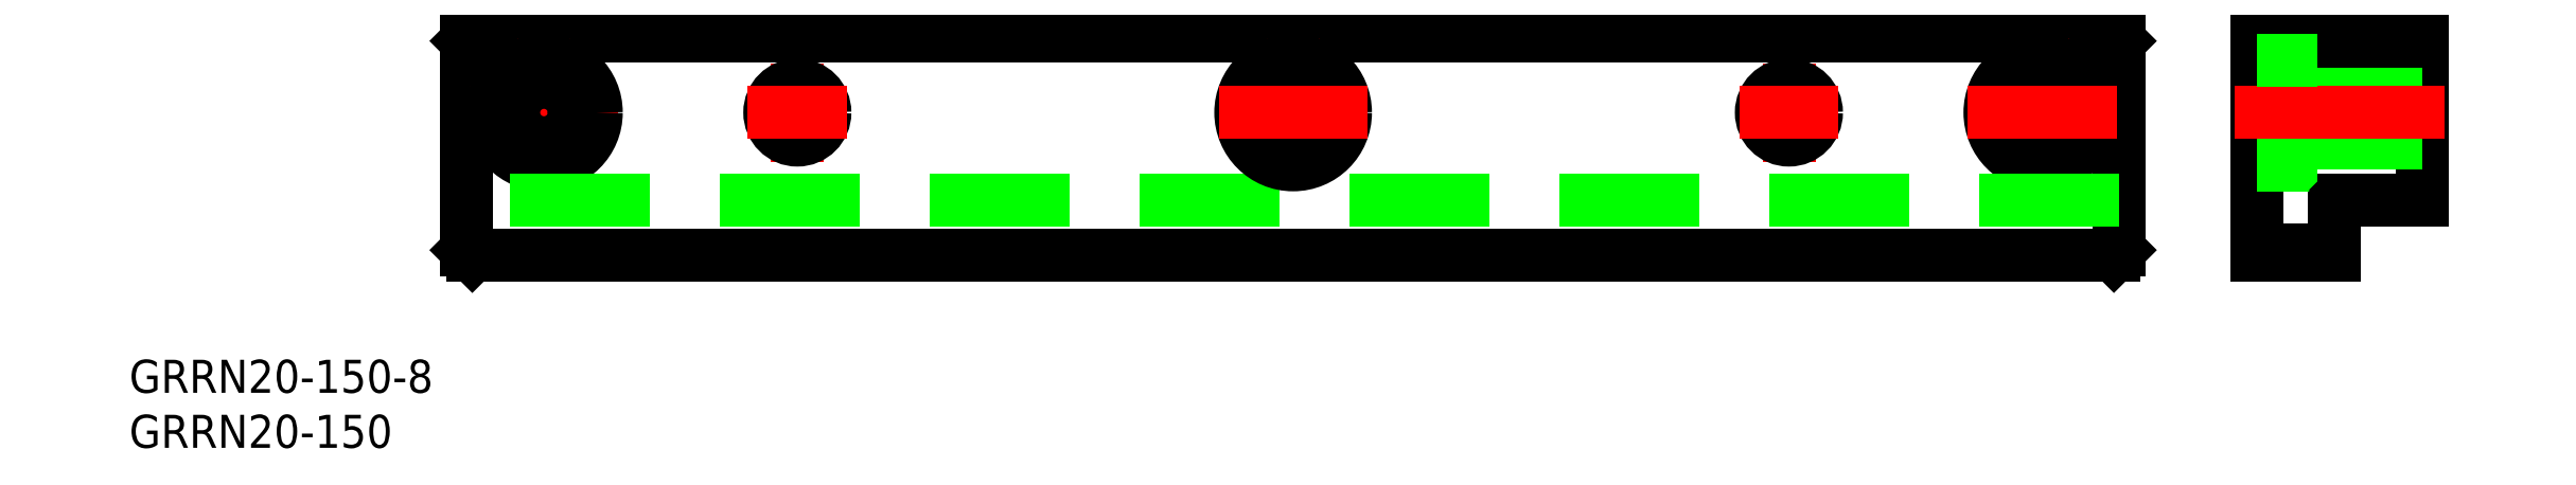
<metadata>
{"format":"dxf","ext":"dxf","renderer":"ezdxf+matplotlib","layout":"modelspace","background":"white","min_lineweight":24,"dpi":150}
</metadata>
<code>
0
SECTION
2
ENTITIES
0
LINE
8
0
10
-75
20
0.5
30
0
11
-75
21
19.5
31
0
0
LINE
8
0
10
-74.5
20
0
30
0
11
74.5
21
0
31
0
0
LINE
8
0
10
75
20
19.5
30
0
11
75
21
0.5
31
0
0
LINE
8
0
10
-74.5
20
20
30
0
11
74.5
21
20
31
0
0
LINE
8
0
10
-74.5
20
0
30
0
11
-75
21
0.5
31
0
0
LINE
8
0
10
-75
20
19.5
30
0
11
-74.5
21
20
31
0
0
LINE
8
0
10
74.5
20
20
30
0
11
75
21
19.5
31
0
0
LINE
8
0
10
75
20
0.5
30
0
11
74.5
21
0
31
0
0
LINE
8
0
10
87.5
20
20
30
0
11
87.5
21
0
31
0
0
LINE
8
0
10
102.5
20
20
30
0
11
87.5
21
20
31
0
0
LINE
8
0
10
94.5
20
0
30
0
11
87.5
21
0
31
0
0
LINE
8
0
10
102.5
20
5
30
0
11
102.5
21
20
31
0
0
LINE
8
0
10
94.7
20
5
30
0
11
102.5
21
5
31
0
0
LINE
8
0
10
94.5
20
0
30
0
11
94.5
21
4.8
31
0
0
LINE
8
CENTER
10
-68
20
6.25
30
0
11
-68
21
19.75
31
0
0
LINE
8
CENTER
10
68
20
19.75
30
0
11
68
21
6.25
31
0
0
LINE
8
CENTER
10
-74.75
20
13
30
0
11
-61.25
21
13
31
0
0
CIRCLE
8
0
10
-68
20
13
30
0
40
4.75
0
CIRCLE
8
0
10
68
20
13
30
0
40
4.75
0
CIRCLE
8
0
10
-68
20
13
30
0
40
2.75
0
CIRCLE
8
0
10
68
20
13
30
0
40
2.75
0
LINE
8
CENTER
10
45
20
8.5
30
0
11
45
21
17.5
31
0
0
LINE
8
CENTER
10
-45
20
8.5
30
0
11
-45
21
17.5
31
0
0
CIRCLE
8
0
10
-45
20
13
30
0
40
2.5
0
CIRCLE
8
0
10
45
20
13
30
0
40
2.5
0
LINE
8
0
10
75
20
5
30
0
11
-75
21
5
31
0
0
LINE
8
0
10
93
20
17.75
30
0
11
93
21
8.25
31
0
0
LINE
8
0
10
93
20
8.25
30
0
11
87.5
21
8.25
31
0
0
LINE
8
0
10
102.5
20
15.75
30
0
11
93
21
15.75
31
0
0
LINE
8
0
10
93
20
10.25
30
0
11
102.5
21
10.25
31
0
0
LINE
8
CENTER
10
104.5
20
13
30
0
11
85.5
21
13
31
0
0
LINE
8
0
10
87.5
20
0.5
30
0
11
94.5
21
0.5
31
0
0
LINE
8
0
10
102.5
20
19.5
30
0
11
87.5
21
19.5
31
0
0
TEXT
8
0
10
-105.6
20
-12.46
30
0
40
3
1
GRRN20-150-8
0
TEXT
8
0
10
-105.6
20
-17.46
30
0
40
3
1
GRRN20-150
0
ARC
8
0
10
94.7
20
4.8
30
0
40
0.2
50
90
51
180
0
LINE
8
0
10
93
20
17.75
30
0
11
87.5
21
17.75
31
0
0
LINE
8
CENTER
10
40.5
20
13
30
0
11
49.5
21
13
31
0
0
LINE
8
CENTER
10
-49.5
20
13
30
0
11
-40.5
21
13
31
0
0
LINE
8
CENTER
10
61.25
20
13
30
0
11
74.75
21
13
31
0
0
LINE
8
CENTER
10
0
20
6.25
30
0
11
0
21
19.75
31
0
0
CIRCLE
8
0
10
0
20
13
30
0
40
4.75
0
CIRCLE
8
0
10
0
20
13
30
0
40
2.75
0
LINE
8
CENTER
10
-6.75
20
13
30
0
11
6.75
21
13
31
0
0
ENDSEC
0
EOF

</code>
